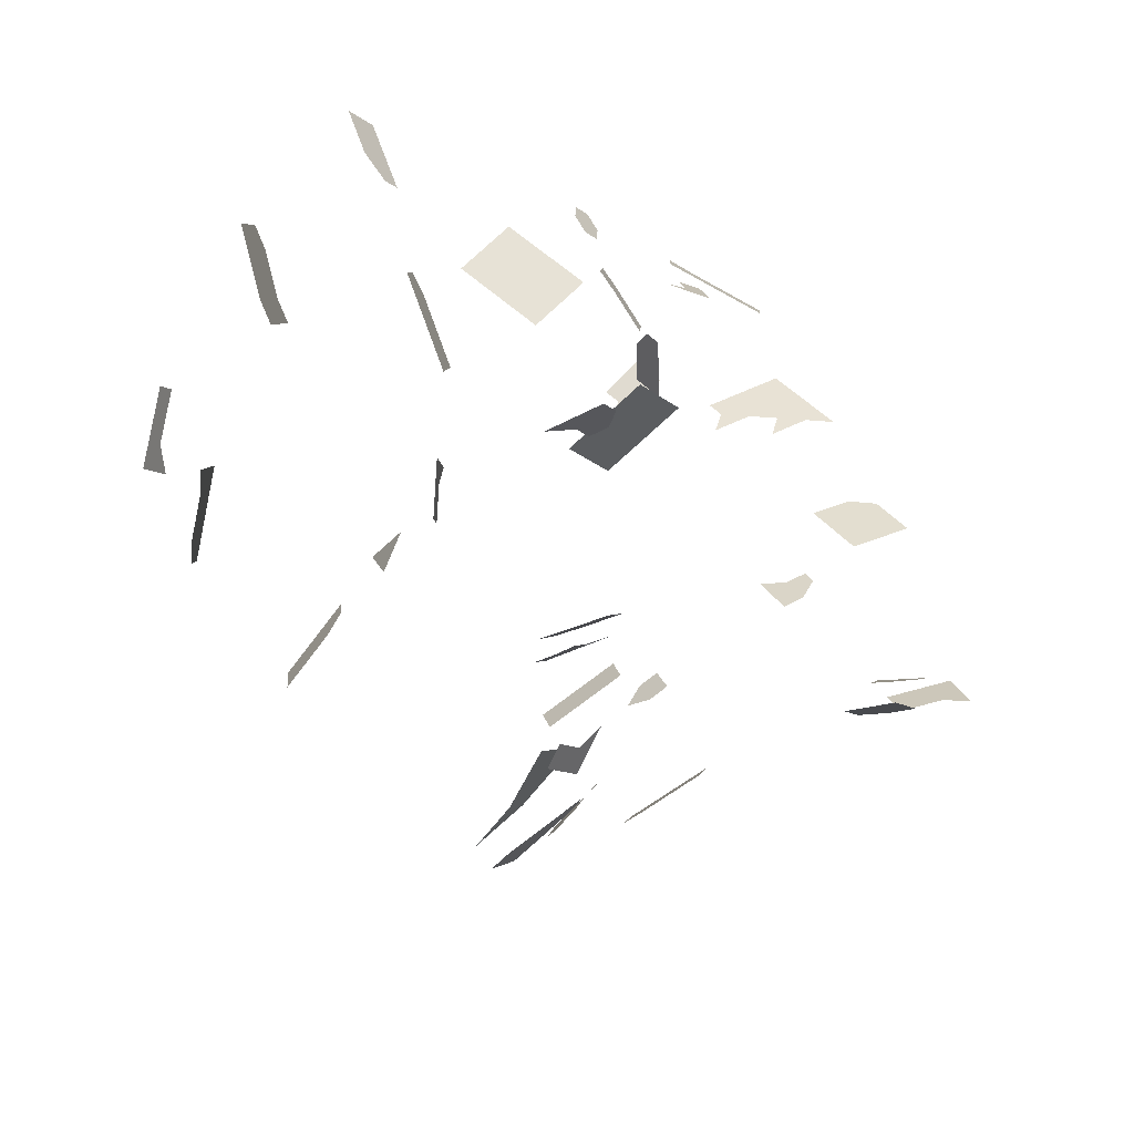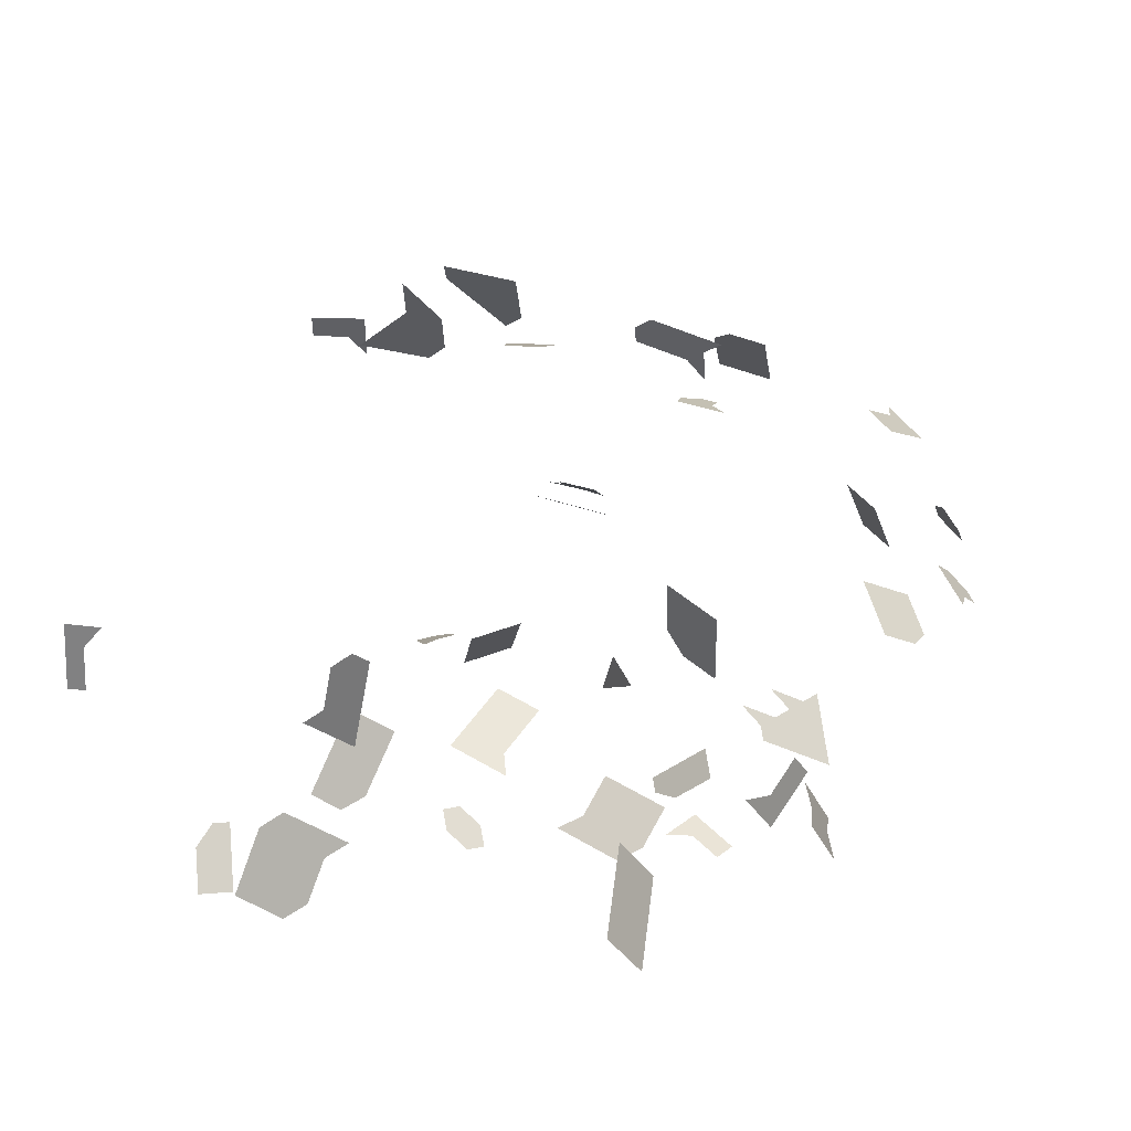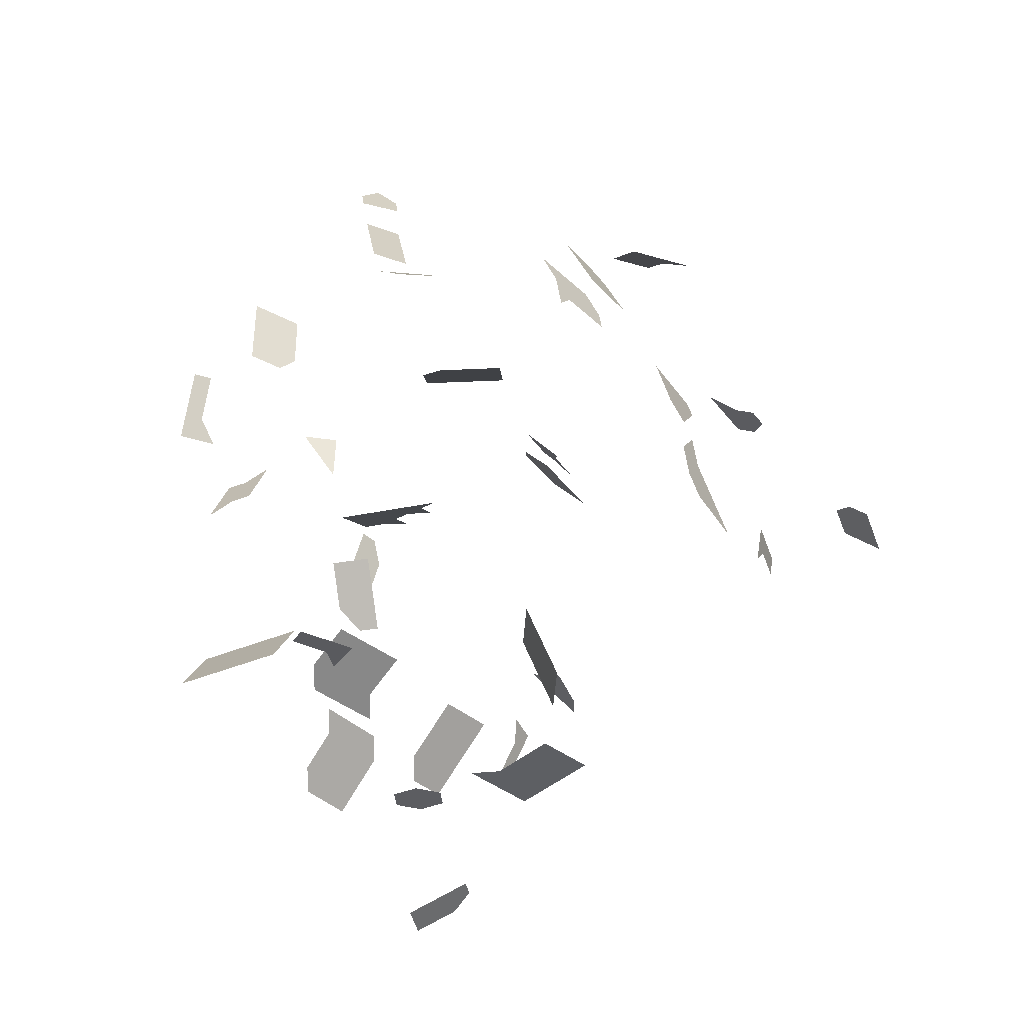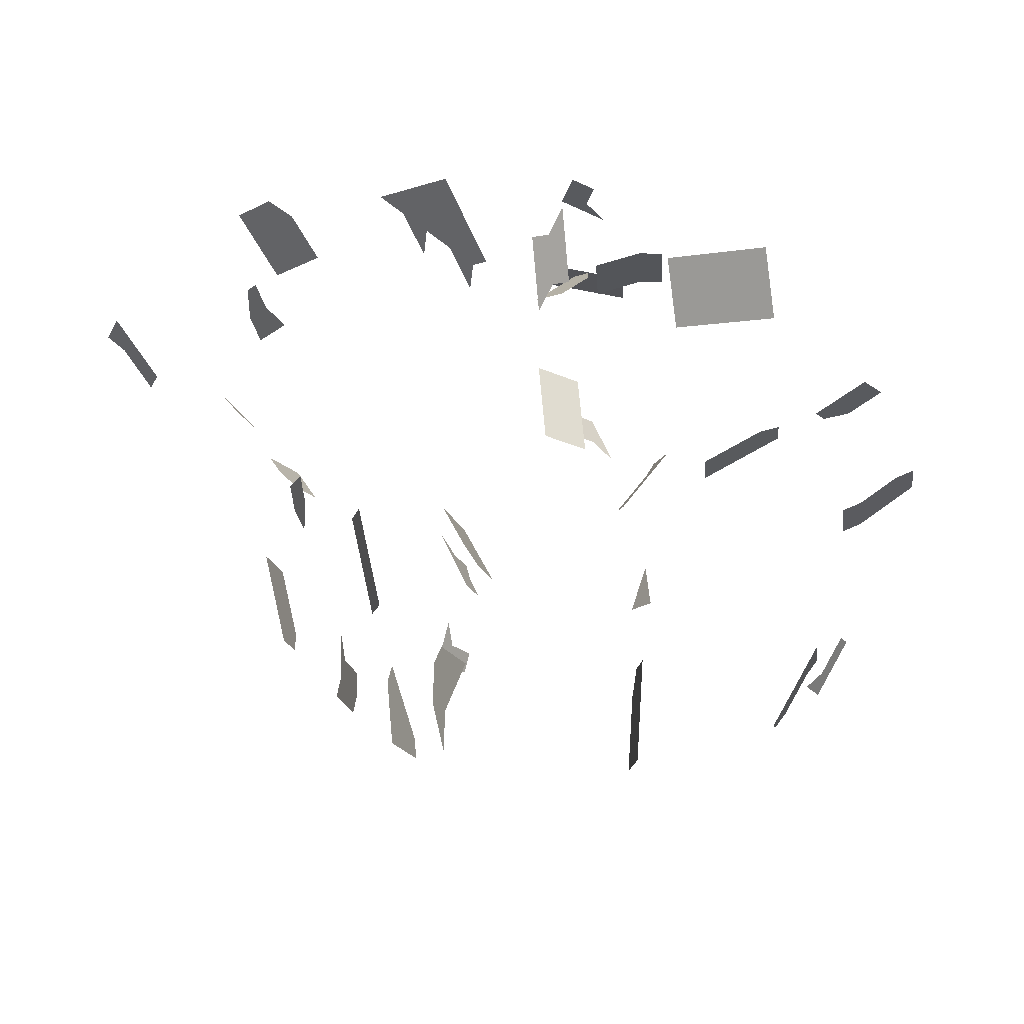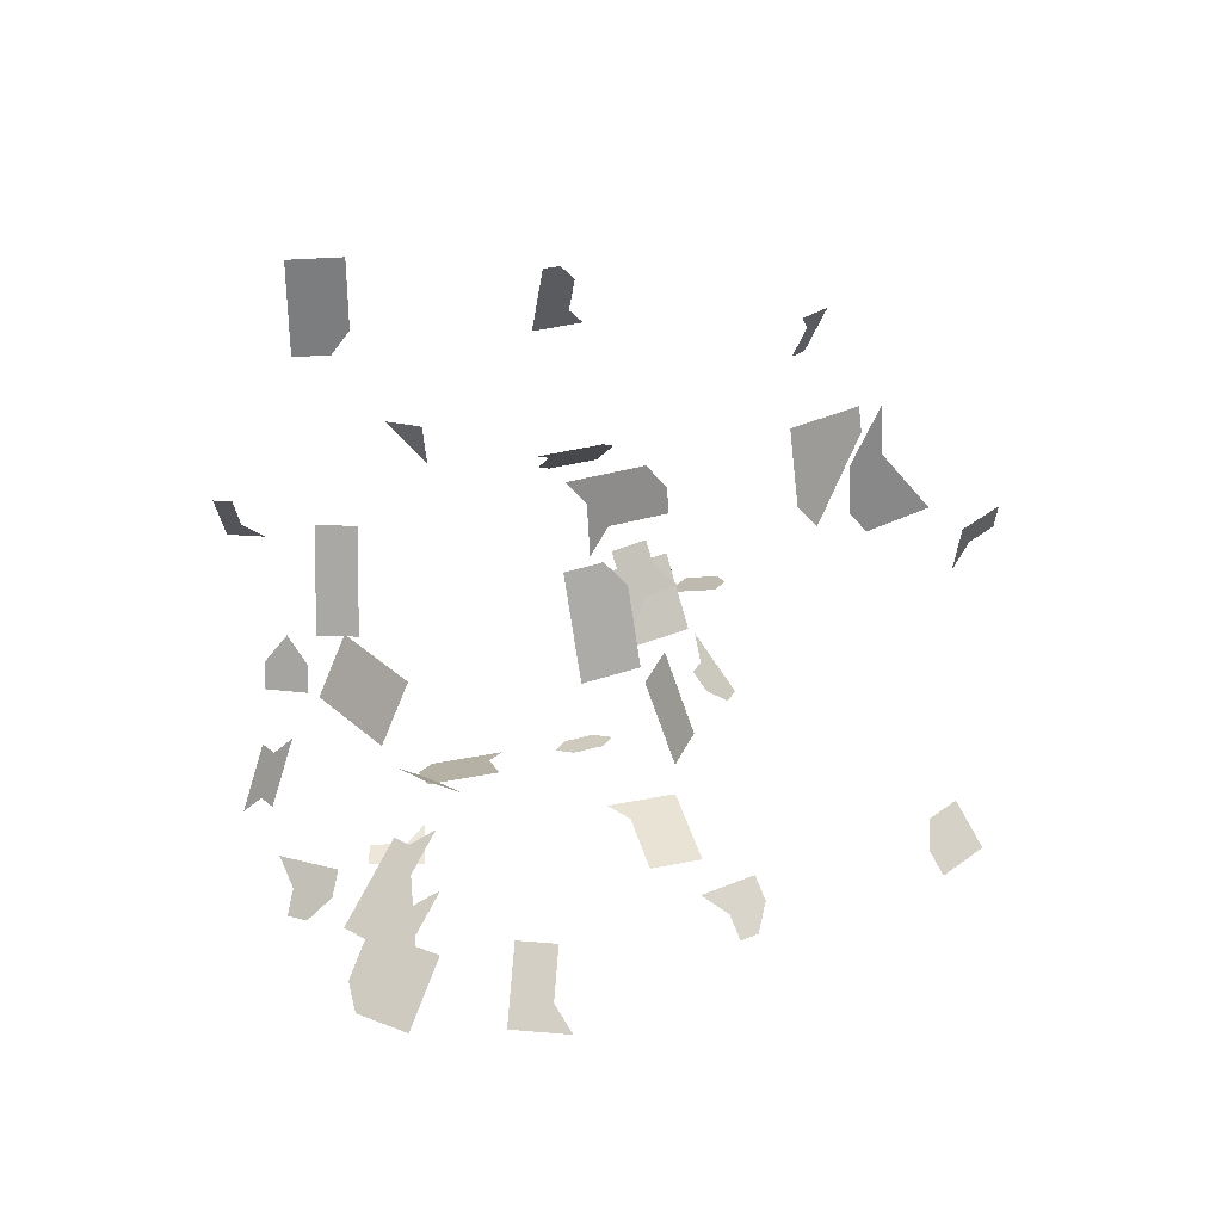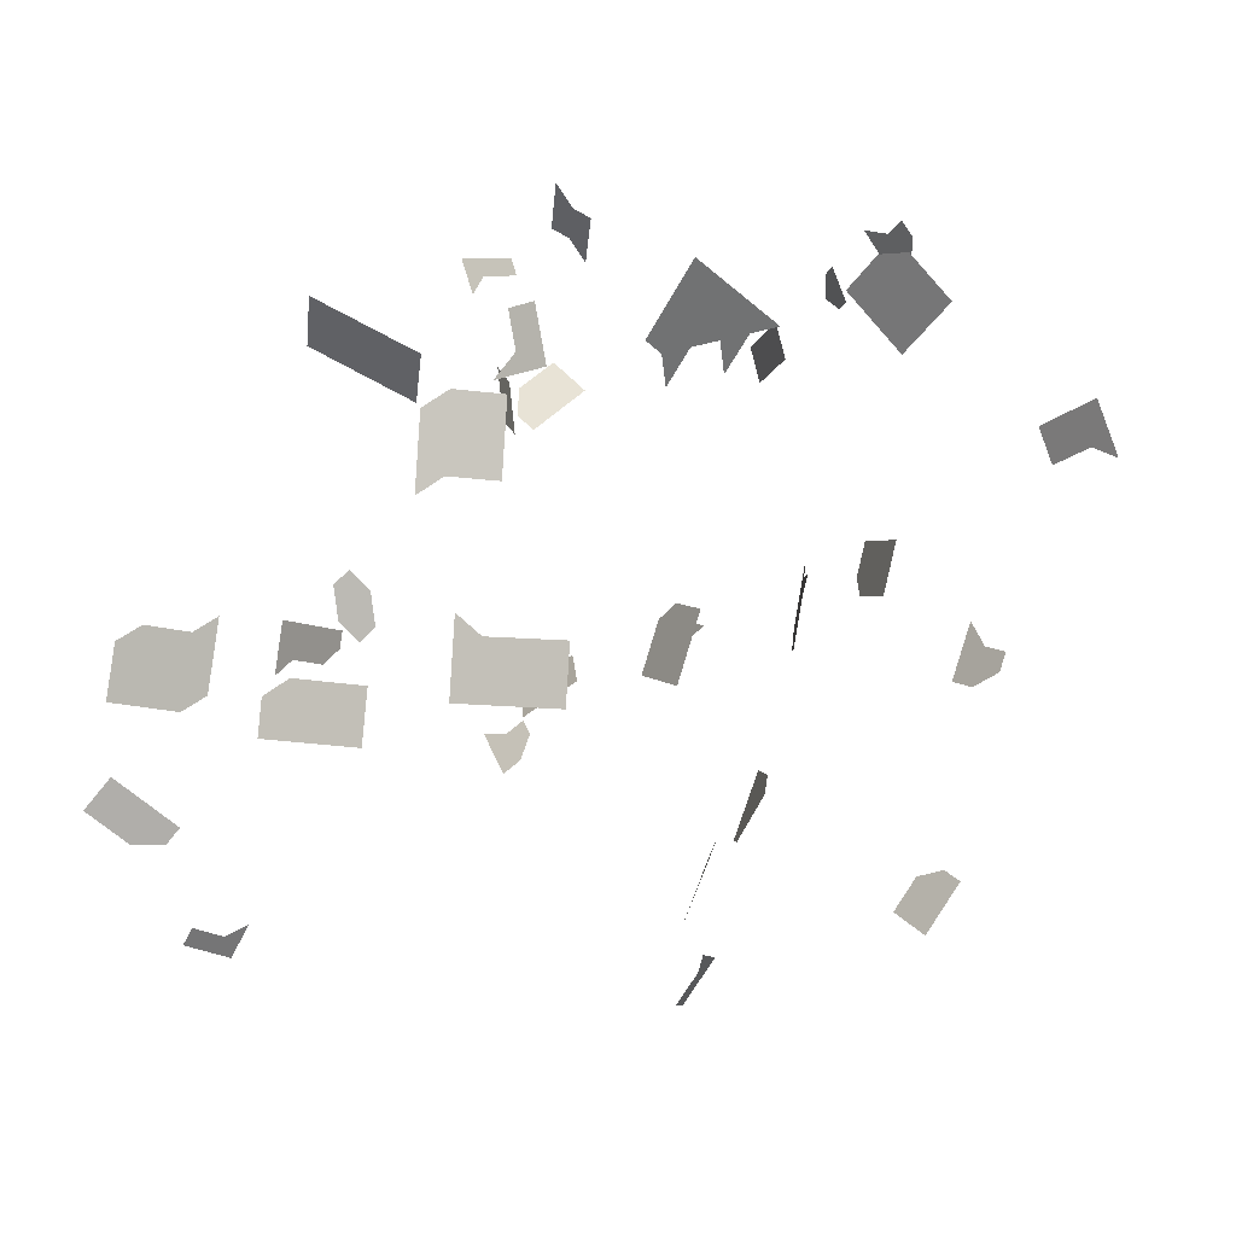
<metadata>
{"format":"obj","ext":"obj","renderer":"f3d","projection":"perspective","resolution":1024,"background":"white","views":[{"elev":-79.0,"azim":145.3,"up":"+Y"},{"elev":54.5,"azim":125.4,"up":"+Z"},{"elev":-45.3,"azim":-127.0,"up":"+Z"},{"elev":72.0,"azim":6.7,"up":"+Y"},{"elev":34.4,"azim":-102.0,"up":"+Z"},{"elev":-3.9,"azim":-172.3,"up":"+Y"}]}
</metadata>
<code>
o warning
v -0.03178 -5.379 0.4847
v 0.02042 -5.414 0.4847
v 0.005173 -5.437 0.4066
v -0.04703 -5.403 0.4066
v -0.6168 -4.135 1.525
v -0.6321 -4.196 1.525
v -0.6594 -4.189 1.447
v -0.6441 -4.128 1.447
v -0.3073 -5.082 1.398
v -0.2868 -5.141 1.398
v -0.3296 -5.156 1.328
v -0.3501 -5.097 1.328
v 0.3425 -4.318 2.165
v 0.3358 -4.38 2.165
v 0.3316 -4.379 2.082
v 0.3383 -4.317 2.082
v 0.05807 -5.29 0.02928
v -0.1064 -5.299 0.01137
v -0.1101 -5.237 0.01137
v 0.05438 -5.227 0.02928
v 1.159 -5.401 0.8791
v 1.282 -5.384 0.7694
v 1.273 -5.322 0.7694
v 1.15 -5.339 0.8791
v -0.001282 -5.333 0.6409
v -0.1057 -5.264 0.6409
v -0.09044 -5.241 0.719
v 0.01397 -5.31 0.719
v -0.9996 -4.962 1.44
v -1.028 -4.841 1.44
v -0.9997 -4.834 1.517
v -0.9712 -4.956 1.517
v -0.4368 -4.345 0.3633
v -0.3951 -4.394 0.4153
v -0.401 -4.484 0.4672
v -0.4845 -4.385 0.3633
v -1.349 -5.303 0.6885
v -1.289 -5.284 0.7421
v -1.27 -5.344 0.7421
v -0.5945 -5.588 1.671
v -0.5601 -5.576 1.833
v -0.5392 -5.635 1.833
v -0.5736 -5.647 1.671
v -0.6958 -4.986 1.834
v -0.7063 -4.925 1.834
v -0.7055 -4.861 1.916
v -0.6844 -4.984 1.916
v -0.9 -5.003 1.672
v -0.9143 -4.942 1.672
v -0.8859 -4.936 1.75
v 0.2771 -4.691 0.2167
v 0.2694 -4.566 0.2167
v 0.193 -4.57 0.2483
v 0.2006 -4.695 0.2483
v 0.9696 -5.143 1.555
v 0.9779 -5.205 1.555
v 1.019 -5.262 1.479
v 1.002 -5.139 1.479
v 1.247 -5.136 0.7694
v 1.256 -5.198 0.7694
v 1.317 -5.19 0.7146
v 0.6213 -4.358 0.5224
v 0.5111 -4.417 0.5224
v 0.4916 -4.381 0.4506
v 0.6018 -4.322 0.4506
v -1.064 -4.03 0.8335
v -1.021 -4.056 0.8994
v -1.053 -4.109 0.8994
v -1.096 -4.083 0.8335
v -0.6862 -5.111 1.752
v -0.6748 -5.109 1.834
v -0.6643 -5.171 1.834
v -0.6757 -5.173 1.752
v -1.368 -5.243 0.6885
v -1.308 -5.224 0.7421
v -0.3891 -4.304 0.3633
v -0.3474 -4.353 0.4153
v -0.3783 -5.259 1.107
v -0.2869 -5.231 1.242
v -0.2684 -5.29 1.242
v -0.3598 -5.319 1.107
v 0.6179 -4.22 0.307
v 0.6569 -4.293 0.4506
v 0.5628 -4.249 0.307
v -0.5203 -4.246 0.2594
v -0.5621 -4.197 0.2075
v -0.5144 -4.156 0.2075
v -0.4726 -4.206 0.2594
v 0.872 -5.156 1.783
v 0.9045 -5.152 1.707
v 0.8961 -5.09 1.707
v 0.8636 -5.094 1.783
v 0.4183 -5.237 0.117
v 0.4736 -5.179 0.09589
v 0.4283 -5.136 0.09589
v 0.3731 -5.194 0.117
v -0.1645 -4.009 0.5494
v -0.181 -3.981 0.4733
v -0.127 -3.949 0.4733
v -0.1105 -3.978 0.5494
v 0.3025 -3.927 1.273
v 0.2837 -3.986 1.273
v 0.3062 -4.059 1.202
v 0.3439 -3.94 1.202
v 0.1891 -4.508 0.2483
v -0.9145 -4.814 1.75
v -0.9429 -4.821 1.672
v -1.136 -4.262 0.4311
v -1.177 -4.31 0.4311
v -1.226 -4.269 0.3783
v -1.185 -4.221 0.3783
v -1.584 -4.518 0.7886
v -1.604 -4.578 0.7886
v -1.659 -4.559 0.7302
v -1.639 -4.5 0.7302
v -0.543 -5.57 1.914
v -0.5221 -5.629 1.914
v -1.229 -5.265 0.7957
v -1.21 -5.325 0.7957
v -1.492 -4.615 0.9053
v -1.472 -4.556 0.9053
v -1.079 -4.392 0.5367
v -1.038 -4.344 0.5367
v -0.6157 -4.327 0.2594
v -0.6633 -4.367 0.2594
v -0.7528 -4.358 0.2075
v -0.6574 -4.278 0.2075
v -0.4381 -5.804 1.52
v -0.4147 -5.862 1.52
v -0.422 -5.865 1.437
v 1.071 -5.224 0.9339
v 1.089 -5.348 0.9339
v 1.133 -5.215 0.8791
v -0.09395 -4.006 0.6255
v -0.1315 -4.066 0.7015
v -1.107 -4.003 0.7676
v -1.624 -4.637 0.7886
v -1.699 -4.677 0.7302
v 0.01283 -4.491 0.3729
v -0.03337 -4.534 0.3729
v 0.007936 -4.579 0.3172
v -0.4803 -5.746 1.914
v -0.4974 -5.752 1.833
v -1.074 -3.95 0.7676
v -1.031 -3.976 0.8335
v -0.05642 -3.946 0.5494
v -0.03991 -3.975 0.6255
v -0.5655 -4.277 1.759
v -0.5928 -4.27 1.681
v -0.5775 -4.21 1.681
v -0.5502 -4.216 1.759
v -0.8476 -4.083 1.491
v -0.8734 -4.073 1.413
v -0.8515 -4.014 1.413
v -0.8256 -4.024 1.491
v -0.309 -5.215 1.328
v -0.3313 -5.289 1.259
v -0.3724 -5.171 1.259
v 0.01255 -5.48 0.5734
v 0.06197 -5.518 0.5734
v 0.03039 -5.559 0.5085
v -0.278 -5.097 1.31
v -0.2412 -5.217 1.31
v -0.3237 -5.111 1.242
v 0.3813 -4.44 0.4506
v 0.4008 -4.476 0.5224
v 1.335 -5.313 0.7146
v 0.09355 -5.477 0.6382
v 0.1746 -5.474 0.7031
v 0.1114 -5.556 0.5734
v 0.4836 -5.078 0.0748
v 0.9612 -5.081 1.555
v -0.08943 -3.889 0.3972
v 0.3831 -5.093 0.09589
v -0.6474 -4.256 1.525
v -1.512 -4.674 0.9053
v -0.06978 -4.401 0.4844
v -0.116 -4.443 0.4844
v -0.3679 -5.978 1.52
v -0.3445 -6.036 1.52
v -0.3284 -6.097 1.437
v -0.3752 -5.981 1.437
v 0.3409 -4.541 1.476
v 0.3116 -4.596 1.476
v 0.3274 -4.604 1.395
v 0.1403 -5.285 0.03824
v 0.1477 -5.41 0.03824
v 0.06545 -5.414 0.02928
v 0.4383 -5.034 0.0748
v 0.04412 -5.439 0.6382
v -0.2662 -5.2 1.398
v -0.6747 -4.249 1.447
v -0.5622 -4.149 1.681
v -0.5348 -4.156 1.759
v 0.05092 -5.367 0.6409
v 0.06617 -5.344 0.719
v -0.9853 -5.023 1.44
v -0.9569 -5.016 1.517
v -0.8295 -3.956 1.413
v -0.8037 -3.966 1.491
v -0.9556 -3.949 0.8994
v -0.7998 -4.034 1.569
v -0.7072 -4.988 1.752
v -0.4357 -5.127 1.19
v -0.3422 -5.052 1.242
v 0.3231 -4.378 1.916
v 0.3298 -4.316 1.916
v 0.6054 -5.386 0.674
v 0.5998 -5.324 0.674
v 0.5323 -5.33 0.7217
v 0.5379 -5.392 0.7217
v -0.4765 -5.811 1.833
v -0.4594 -5.805 1.914
v -0.03827 -4.621 0.3172
v -0.07957 -4.576 0.3729
v -1.197 -5.961 0.708
v -1.231 -5.909 0.708
v -1.183 -5.877 0.7677
v -1.149 -5.93 0.7677
v -0.4001 -5.856 1.685
v -0.3928 -5.854 1.767
v -0.3621 -5.909 1.85
v -0.3767 -5.914 1.685
v -0.5146 -5.759 1.752
v 0.7348 -5.312 0.5786
v 0.7404 -5.374 0.5786
v -0.7291 -4.928 1.67
v -0.4102 -6.222 1.419
v -0.3991 -6.215 1.337
v -0.4232 -6.156 1.256
v -0.4455 -6.171 1.419
v -1.101 -5.898 0.8274
v -0.1622 -4.485 0.4844
v 1.343 -5.375 0.7146
v -0.1887 -5.304 0.002411
v -0.1924 -5.242 0.002411
v 0.9857 -5.753 0.3092
v 1.026 -5.801 0.3092
v 1.083 -5.752 0.2742
v 1.043 -5.704 0.2742
v 0.3457 -4.506 0.5224
v 0.3262 -4.469 0.4506
v 0.1329 -5.16 0.03824
v -0.2227 -5.276 1.31
v 0.07981 -5.597 0.5085
v 0.9937 -5.077 1.479
v 0.6764 -4.329 0.5224
v 1.124 -5.153 0.8791
v 1.054 -5.1 0.9339
v 0.9129 -5.214 1.707
v -0.5739 -4.376 0.3114
v -0.5798 -4.466 0.3633
v -0.5908 -5.653 1.591
v -0.5527 -5.706 1.671
v -0.4234 -5.799 1.685
v -1.266 -5.146 0.7957
v -0.6634 -5.107 1.916
v -1.105 -4.125 0.3783
v -1.056 -4.166 0.4311
v -0.101 -4.414 0.09297
v -0.02217 -4.428 0.1143
v 0.04537 -4.504 0.1356
v -0.1122 -4.475 0.09297
v 0.3256 -4.316 1.834
v -0.4336 -5.08 1.107
v -0.4151 -5.139 1.107
v 1.162 -6.165 1.304
v 1.132 -6.111 1.304
v 1.07 -6.073 1.378
v 1.13 -6.183 1.378
v 1.124 -5.8 0.2742
v -0.1813 -5.429 0.002411
v -0.09903 -5.424 0.01137
v -0.9582 -4.248 0.5367
v -1.016 -4.118 0.4311
v -0.9181 -4.2 0.5367
v 0.05151 -4.767 0.3116
v 0.2044 -4.758 0.2483
v 0.04769 -4.705 0.3116
v -0.1362 -5.311 0.4847
v -0.1514 -5.334 0.4066
v 0.3559 -4.193 2.165
v 0.3517 -4.193 2.082
v 0.2847 -4.815 0.2167
v -1.081 -6.034 0.7677
v -1.033 -6.003 0.8274
v -0.3396 -6.326 1.419
v -0.3285 -6.318 1.337
v 1.225 -6.131 1.154
v 1.195 -6.076 1.154
v 1.239 -5.704 0.2042
v 1.199 -5.656 0.2042
v -0.07847 -4.291 0.09297
v 0.000308 -4.305 0.1143
v 0.339 -4.191 1.834
v 0.3432 -4.192 1.916
v 0.2198 -3.9 1.414
v 0.2009 -3.96 1.414
v 0.03624 -4.517 0.3116
v 0.04006 -4.58 0.3116
v 0.3544 -4.477 1.557
v 0.2958 -4.588 1.557
v -0.3606 -5.975 1.602
v 0.8193 -5.492 0.531
v 0.8079 -5.368 0.531
v 0.7518 -5.498 0.5786
v 0.4525 -4.308 0.307
v -1.129 -6.066 0.708
v 0.5493 -5.517 0.7217
v 0.6168 -5.511 0.674
v 1.158 -5.608 0.2042
v 0.2872 -4.396 0.307
v 0.3423 -4.367 0.307
f 1 2 3 4
f 5 6 7 8
f 9 10 11 12
f 13 14 15 16
f 17 18 19 20
f 21 22 23 24
f 25 26 27 28
f 29 30 31 32
f 33 34 35 36
f 37 38 39
f 40 41 42 43
f 44 45 46 47
f 48 49 50
f 51 52 53 54
f 55 56 57 58
f 59 60 61
f 62 63 64 65
f 66 67 68 69
f 70 71 72 73
f 74 75 38 37
f 76 77 34 33
f 78 79 80 81
f 82 83 65 84
f 85 86 87 88
f 89 90 91 92
f 93 94 95 96
f 97 98 99 100
f 101 102 103 104
f 105 53 52
f 106 50 49 107
f 108 109 110 111
f 112 113 114 115
f 116 117 42 41
f 118 119 39 38
f 120 113 112 121
f 122 109 108 123
f 124 125 126 127
f 128 129 130
f 131 132 24 133
f 100 134 135 97
f 136 66 69
f 88 76 33 85
f 113 137 138 114
f 139 140 141
f 117 142 143 42
f 66 136 144 145
f 134 100 146 147
f 148 149 150 151
f 152 153 154 155
f 11 156 157 158
f 159 160 161
f 162 163 79 164
f 165 64 63 166
f 167 61 60 23
f 160 168 169 170
f 171 95 94
f 172 91 90 55
f 100 99 173 146
f 96 95 174
f 149 175 6 150
f 113 120 176 137
f 139 177 178 140
f 179 180 181 182
f 183 184 185
f 186 187 188 17
f 95 171 189 174
f 168 160 159 190
f 191 156 11 10
f 175 192 7 6
f 150 193 194 151
f 195 25 28 196
f 197 29 32 198
f 154 199 200 155
f 66 145 201 67
f 152 155 202
f 70 203 44 71
f 11 158 204 12
f 162 164 205
f 15 206 207 16
f 208 209 210 211
f 212 143 142 213
f 214 141 140 215
f 216 217 218 219
f 220 221 222 223
f 224 143 212
f 225 209 208 226
f 44 203 227 45
f 202 155 200
f 48 198 32 49
f 228 229 230 231
f 232 219 218
f 233 215 140 178
f 23 22 234 167
f 19 18 235 236
f 237 238 239 240
f 166 241 242 165
f 17 20 243 186
f 21 24 132
f 182 130 129 179
f 79 163 244 80
f 161 160 170 245
f 246 172 55 58
f 83 247 62 65
f 133 248 249 131
f 250 90 89
f 127 86 85 124
f 124 251 252 125
f 253 43 254
f 128 255 220 129
f 133 60 59 248
f 250 56 55 90
f 38 75 256 118
f 72 71 257
f 111 258 259 108
f 260 261 262 263
f 264 207 206
f 265 205 164 266
f 267 268 269 270
f 271 239 238
f 272 235 18 273
f 33 36 251 124
f 40 43 253
f 33 124 85
f 274 259 275 276
f 277 278 54 279
f 280 1 4 281
f 282 13 16 283
f 1 25 195 2
f 5 193 150 6
f 54 278 284 51
f 275 259 258
f 47 257 71 44
f 143 224 254 43
f 221 220 255
f 143 43 42
f 285 219 232 286
f 228 287 288 229
f 267 289 290 268
f 271 291 292 239
f 260 293 294 261
f 264 295 296 207
f 101 297 298 102
f 105 299 300 53
f 274 123 108 259
f 184 183 301 302
f 180 179 303
f 304 305 226 306
f 65 64 307 84
f 1 280 26 25
f 17 188 273 18
f 79 78 266 164
f 32 31 107 49
f 300 279 54 53
f 219 285 308 216
f 211 309 310 208
f 239 292 311 240
f 242 312 313 165
f 207 296 283 16
f 23 60 133 24
f 220 223 303 179
f 225 226 305
f 220 179 129
f 310 306 226 208
f 64 165 313 307

</code>
